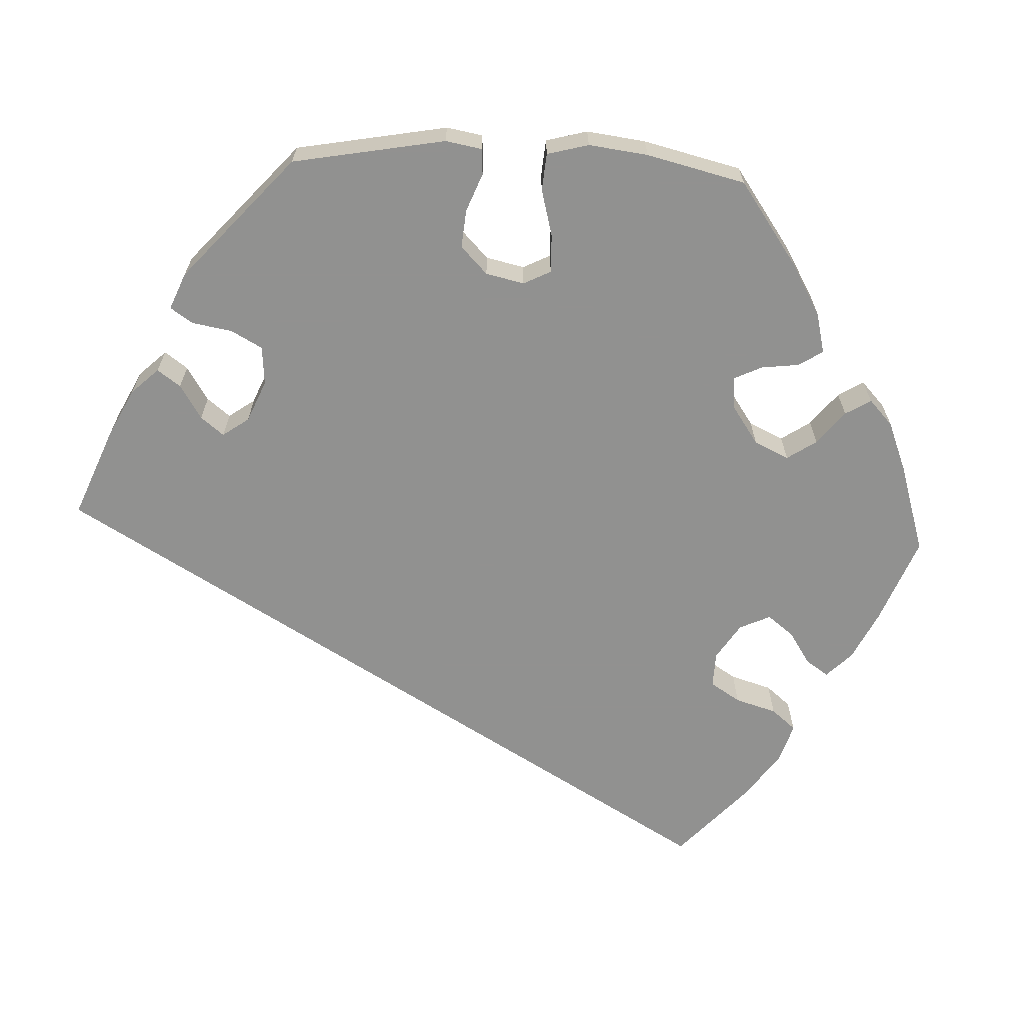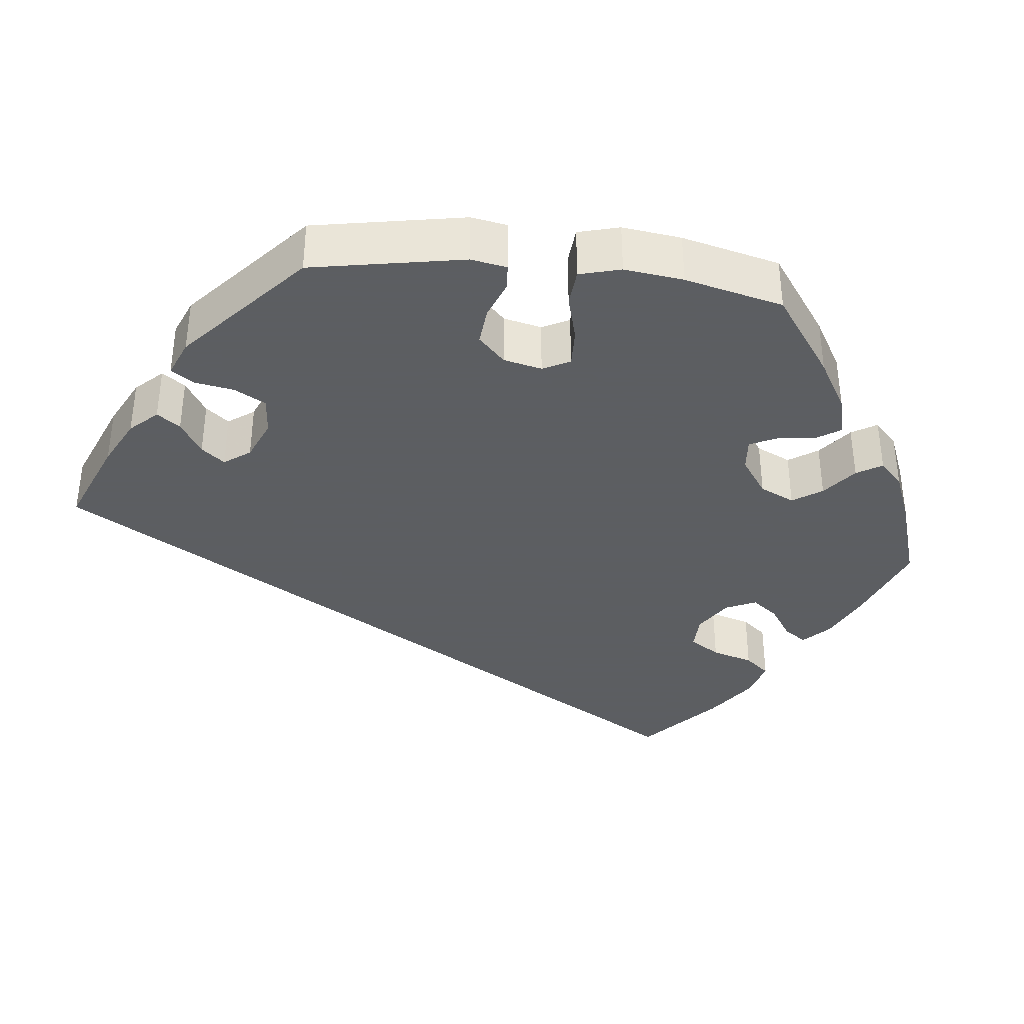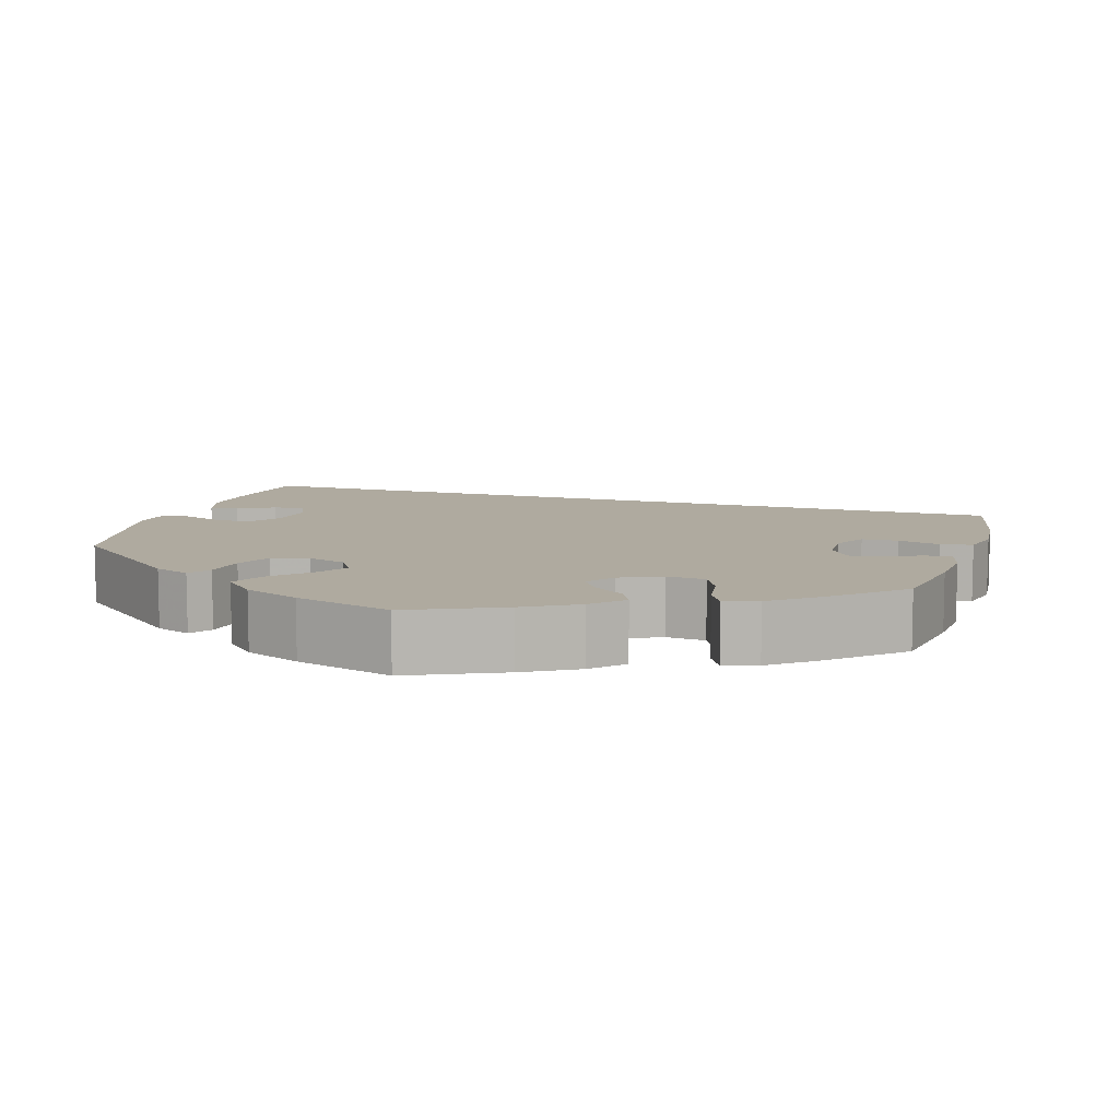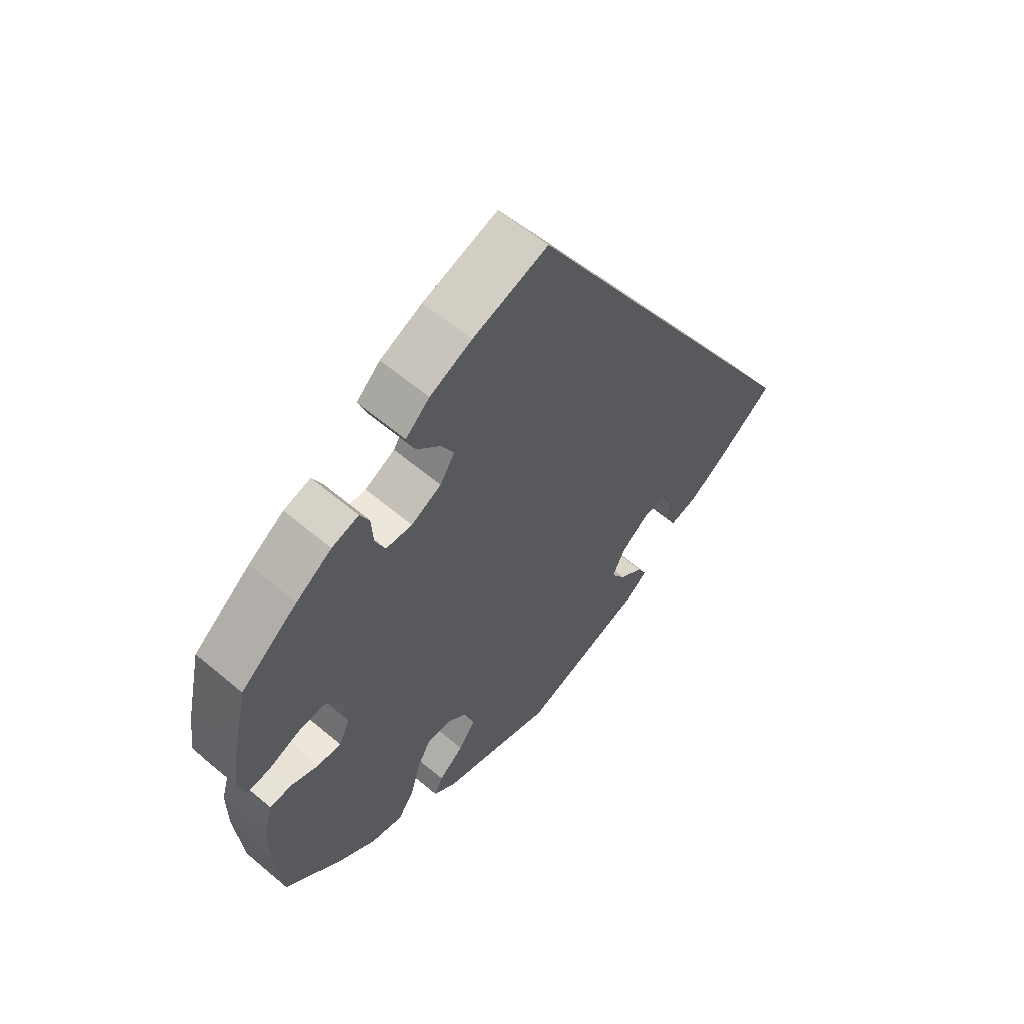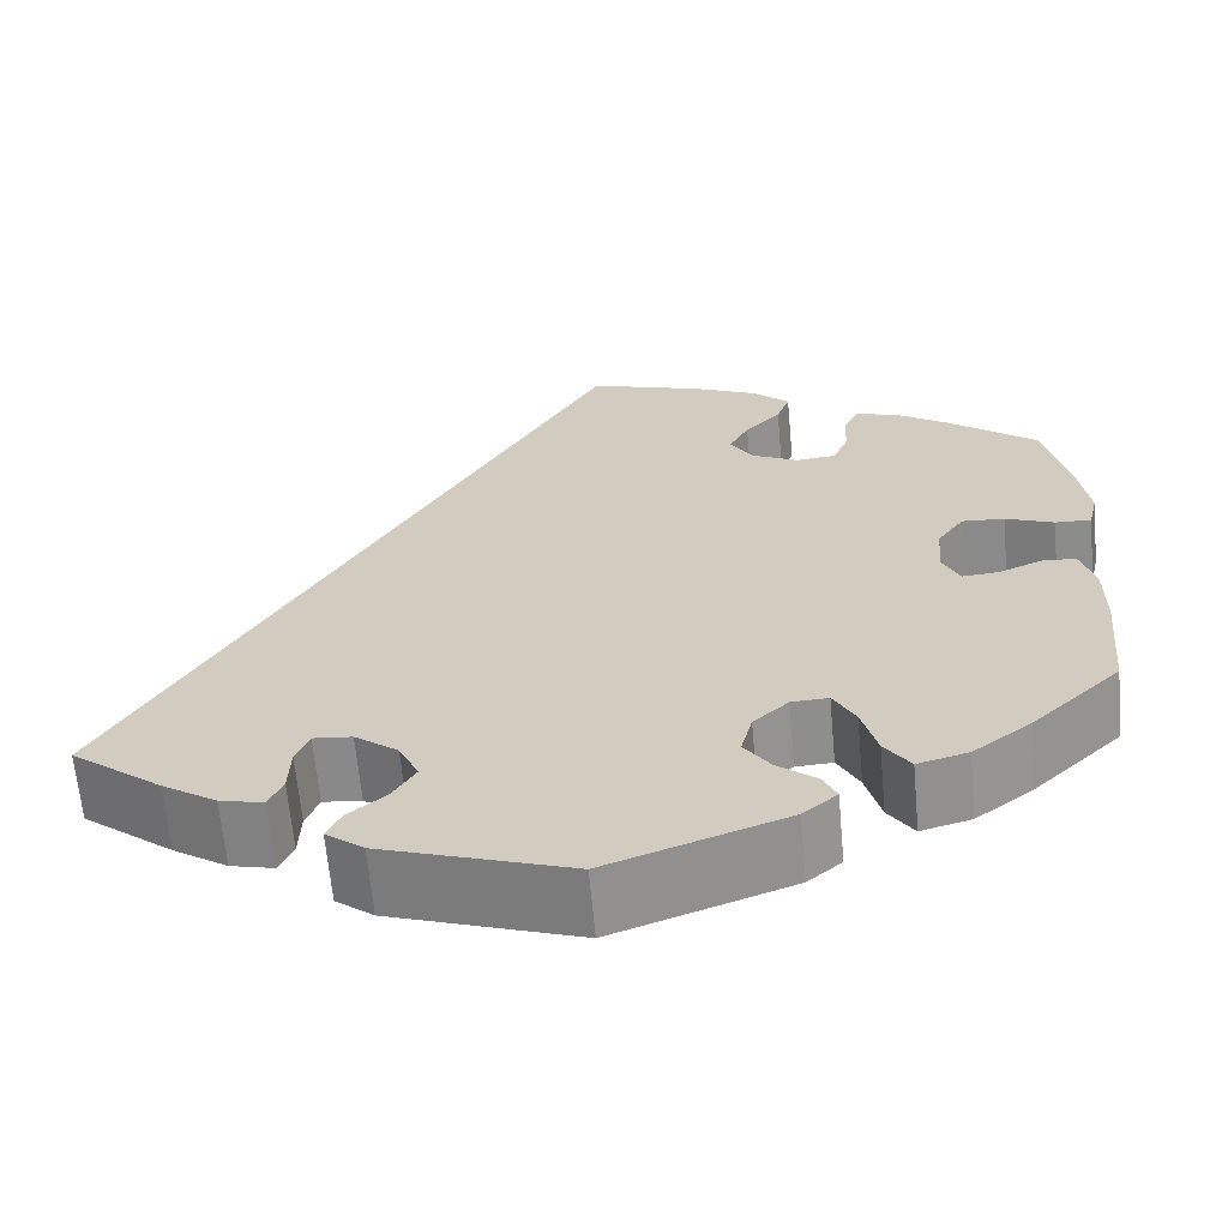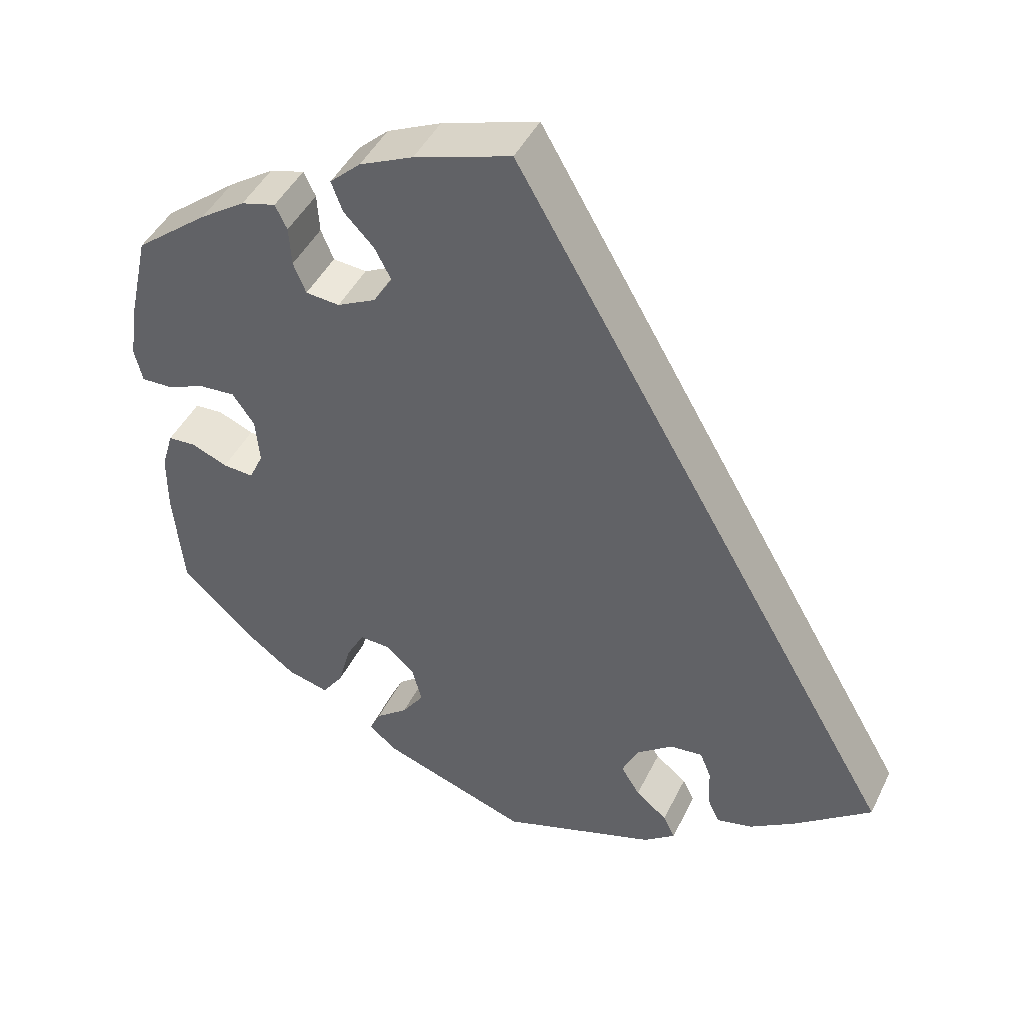
<metadata>
{"format":"obj","ext":"obj","renderer":"f3d","projection":"perspective","resolution":1024,"background":"white","views":[{"elev":-66.0,"azim":-152.8,"up":"+Y"},{"elev":-37.4,"azim":-156.5,"up":"+Y"},{"elev":9.4,"azim":-102.7,"up":"+Y"},{"elev":60.2,"azim":-49.2,"up":"+Z"},{"elev":-64.4,"azim":-174.8,"up":"+Z"},{"elev":44.8,"azim":24.9,"up":"+Z"}]}
</metadata>
<code>
v 0.501 0.07 -0.288
v 0.404 0.07 -0.364
v 0.346 0.07 -0.402
v 0.3 0.07 -0.413
v 0.285 0.07 -0.38
v 0.283 0.07 -0.328
v 0.269 0.07 -0.293
v 0.228 0.07 -0.297
v 0.182 0.07 -0.332
v 0.161 0.07 -0.377
v 0.185 0.07 -0.416
v 0.225 0.07 -0.449
v 0.24 0.07 -0.48
v 0.2 0.07 -0.511
v 0.001 0.07 -0.578
v -0.186 0.07 -0.512
v -0.222 0.07 -0.482
v -0.208 0.07 -0.452
v -0.167 0.07 -0.419
v -0.139 0.07 -0.379
v -0.151 0.07 -0.332
v -0.188 0.07 -0.298
v -0.227 0.07 -0.296
v -0.25 0.07 -0.339
v -0.266 0.07 -0.399
v -0.293 0.07 -0.438
v -0.346 0.07 -0.424
v -0.407 0.07 -0.378
v -0.501 0.07 -0.289
v -0.513 0.07 -0.16
v -0.513 0.07 -0.083
v -0.498 0.07 -0.032
v -0.462 0.07 -0.03
v -0.417 0.07 -0.049
v -0.378 0.07 -0.052
v -0.36 0.07 -0.013
v -0.365 0.07 0.045
v -0.393 0.07 0.085
v -0.438 0.07 0.082
v -0.489 0.07 0.062
v -0.527 0.07 0.061
v -0.537 0.07 0.104
v -0.527 0.07 0.173
v -0.501 0.07 0.289
v -0.408 0.07 0.363
v -0.35 0.07 0.402
v -0.306 0.07 0.414
v -0.291 0.07 0.383
v -0.288 0.07 0.333
v -0.272 0.07 0.294
v -0.229 0.07 0.29
v -0.18 0.07 0.315
v -0.156 0.07 0.354
v -0.177 0.07 0.394
v -0.215 0.07 0.434
v -0.229 0.07 0.472
v -0.19 0.07 0.508
v -0.122 0.07 0.539
v 0 0.07 0.578
v 0.501 0 -0.288
v 0.404 0 -0.364
v 0.346 0 -0.402
v 0.3 0 -0.413
v 0.285 0 -0.38
v 0.283 0 -0.328
v 0.269 0 -0.293
v 0.228 0 -0.297
v 0.182 0 -0.332
v 0.161 0 -0.377
v 0.185 0 -0.416
v 0.225 0 -0.449
v 0.24 0 -0.48
v 0.2 0 -0.511
v 0.001 0 -0.578
v -0.186 0 -0.512
v -0.222 0 -0.482
v -0.208 0 -0.452
v -0.167 0 -0.419
v -0.139 0 -0.379
v -0.151 0 -0.332
v -0.188 0 -0.298
v -0.227 0 -0.296
v -0.25 0 -0.339
v -0.266 0 -0.399
v -0.293 0 -0.438
v -0.346 0 -0.424
v -0.407 0 -0.378
v -0.501 0 -0.289
v -0.513 0 -0.16
v -0.513 0 -0.083
v -0.498 0 -0.032
v -0.462 0 -0.03
v -0.417 0 -0.049
v -0.378 0 -0.052
v -0.36 0 -0.013
v -0.365 0 0.045
v -0.393 0 0.085
v -0.438 0 0.082
v -0.489 0 0.062
v -0.527 0 0.061
v -0.537 0 0.104
v -0.527 0 0.173
v -0.501 0 0.289
v -0.408 0 0.363
v -0.35 0 0.402
v -0.306 0 0.414
v -0.291 0 0.383
v -0.288 0 0.333
v -0.272 0 0.294
v -0.229 0 0.29
v -0.18 0 0.315
v -0.156 0 0.354
v -0.177 0 0.394
v -0.215 0 0.434
v -0.229 0 0.472
v -0.19 0 0.508
v -0.122 0 0.539
v 0 0 0.578
f 54 55 56 57
f 53 54 57 58
f 46 47 48 49
f 46 49 50
f 45 46 50
f 44 45 50
f 43 44 50 51
f 39 40 41 42
f 38 39 42 43
f 31 32 33 34
f 31 34 35
f 30 31 35
f 29 30 35
f 28 29 35
f 27 28 35 36
f 24 25 26 27
f 23 24 27 36
f 16 17 18 19
f 16 19 20
f 15 16 20
f 14 15 20 21
f 11 12 13 14
f 10 11 14 21
f 3 4 5 6
f 3 6 7
f 2 3 7
f 1 2 7
f 53 58 59 1
f 38 43 51
f 37 38 51 52
f 22 23 36 37
f 22 37 52
f 9 10 21 22
f 8 9 22 52
f 7 8 52 53
f 1 7 53
f 116 115 114 113
f 117 116 113 112
f 108 107 106 105
f 109 108 105
f 109 105 104
f 109 104 103
f 110 109 103 102
f 101 100 99 98
f 102 101 98 97
f 93 92 91 90
f 94 93 90
f 94 90 89
f 94 89 88
f 94 88 87
f 95 94 87 86
f 86 85 84 83
f 95 86 83 82
f 78 77 76 75
f 79 78 75
f 79 75 74
f 80 79 74 73
f 73 72 71 70
f 80 73 70 69
f 65 64 63 62
f 66 65 62
f 66 62 61
f 66 61 60
f 60 118 117 112
f 110 102 97
f 111 110 97 96
f 96 95 82 81
f 111 96 81
f 81 80 69 68
f 111 81 68 67
f 112 111 67 66
f 112 66 60
f 1 60 61 2
f 2 61 62 3
f 3 62 63 4
f 4 63 64 5
f 5 64 65 6
f 6 65 66 7
f 7 66 67 8
f 8 67 68 9
f 9 68 69 10
f 10 69 70 11
f 11 70 71 12
f 12 71 72 13
f 13 72 73 14
f 14 73 74 15
f 15 74 75 16
f 16 75 76 17
f 17 76 77 18
f 18 77 78 19
f 19 78 79 20
f 20 79 80 21
f 21 80 81 22
f 22 81 82 23
f 23 82 83 24
f 24 83 84 25
f 25 84 85 26
f 26 85 86 27
f 27 86 87 28
f 28 87 88 29
f 29 88 89 30
f 30 89 90 31
f 31 90 91 32
f 32 91 92 33
f 33 92 93 34
f 34 93 94 35
f 35 94 95 36
f 36 95 96 37
f 37 96 97 38
f 38 97 98 39
f 39 98 99 40
f 40 99 100 41
f 41 100 101 42
f 42 101 102 43
f 43 102 103 44
f 44 103 104 45
f 45 104 105 46
f 46 105 106 47
f 47 106 107 48
f 48 107 108 49
f 49 108 109 50
f 50 109 110 51
f 51 110 111 52
f 52 111 112 53
f 53 112 113 54
f 54 113 114 55
f 55 114 115 56
f 56 115 116 57
f 57 116 117 58
f 58 117 118 59
f 59 118 60 1

</code>
